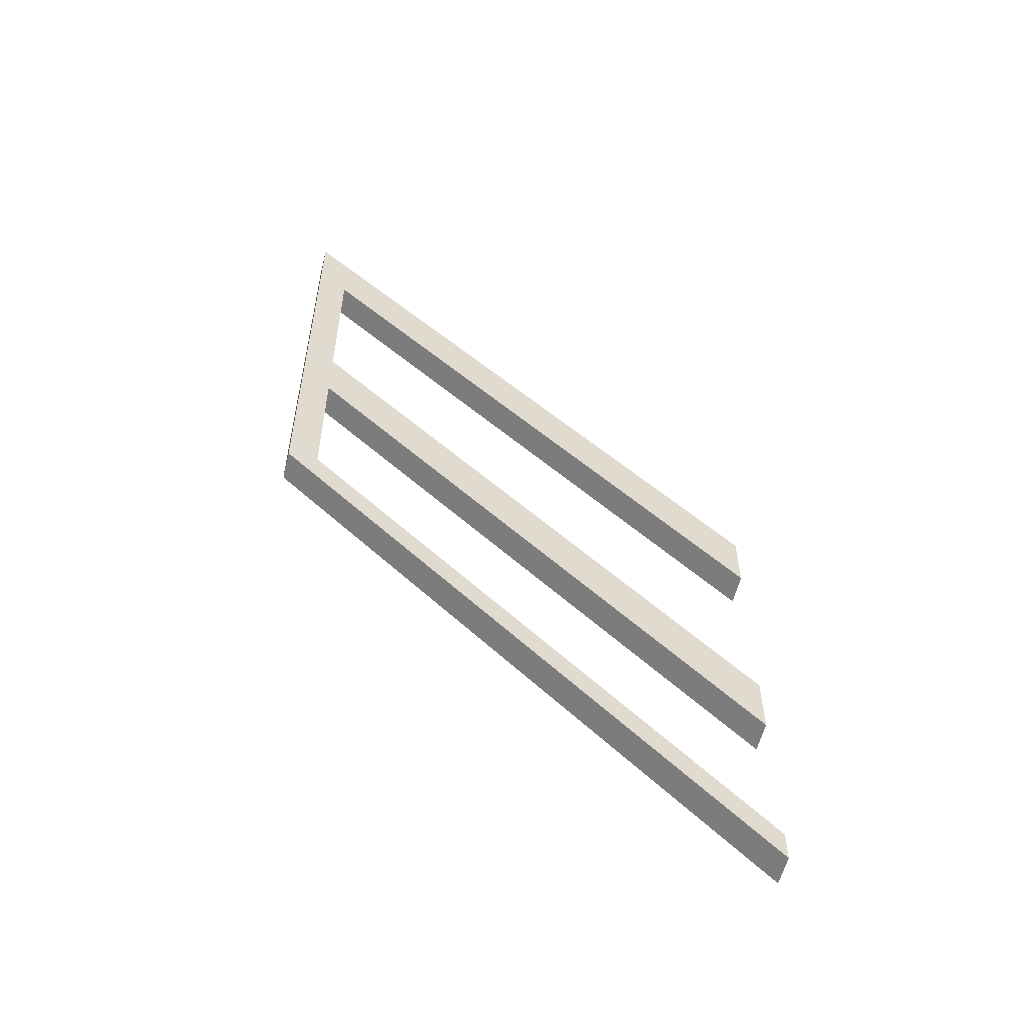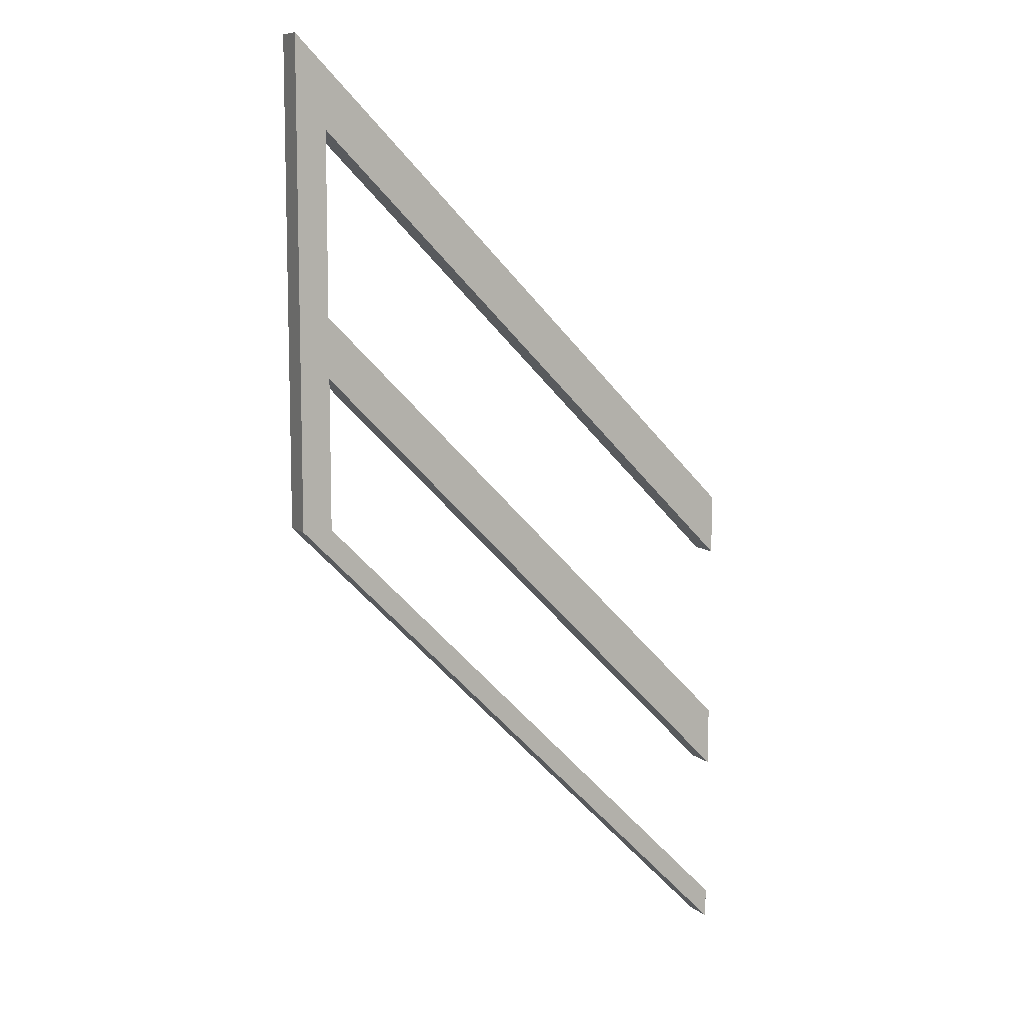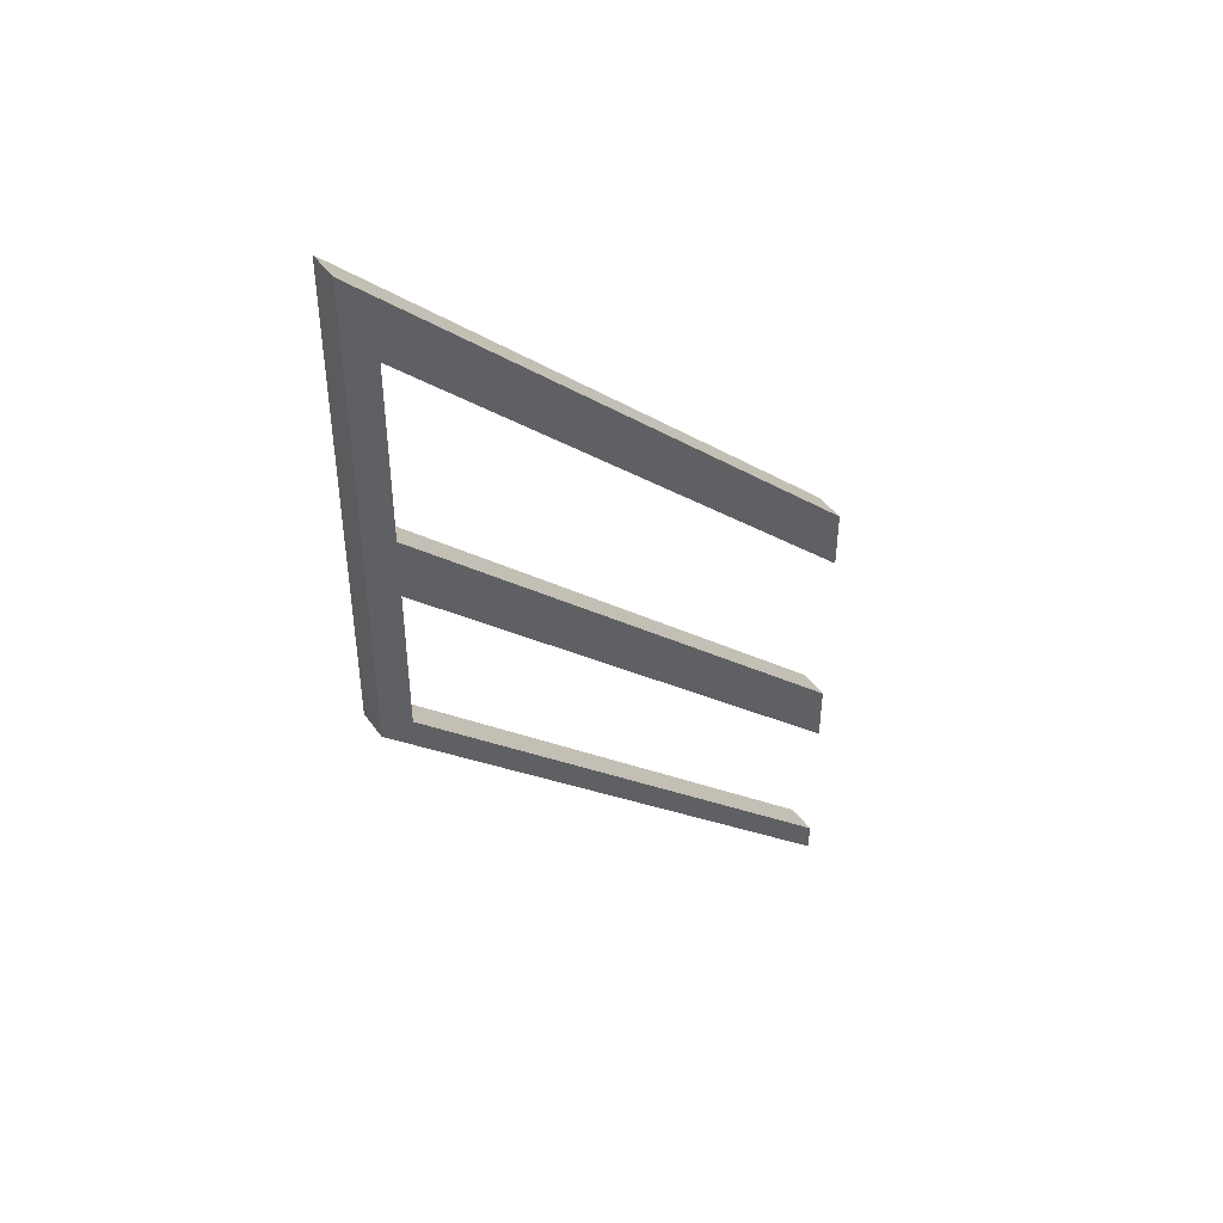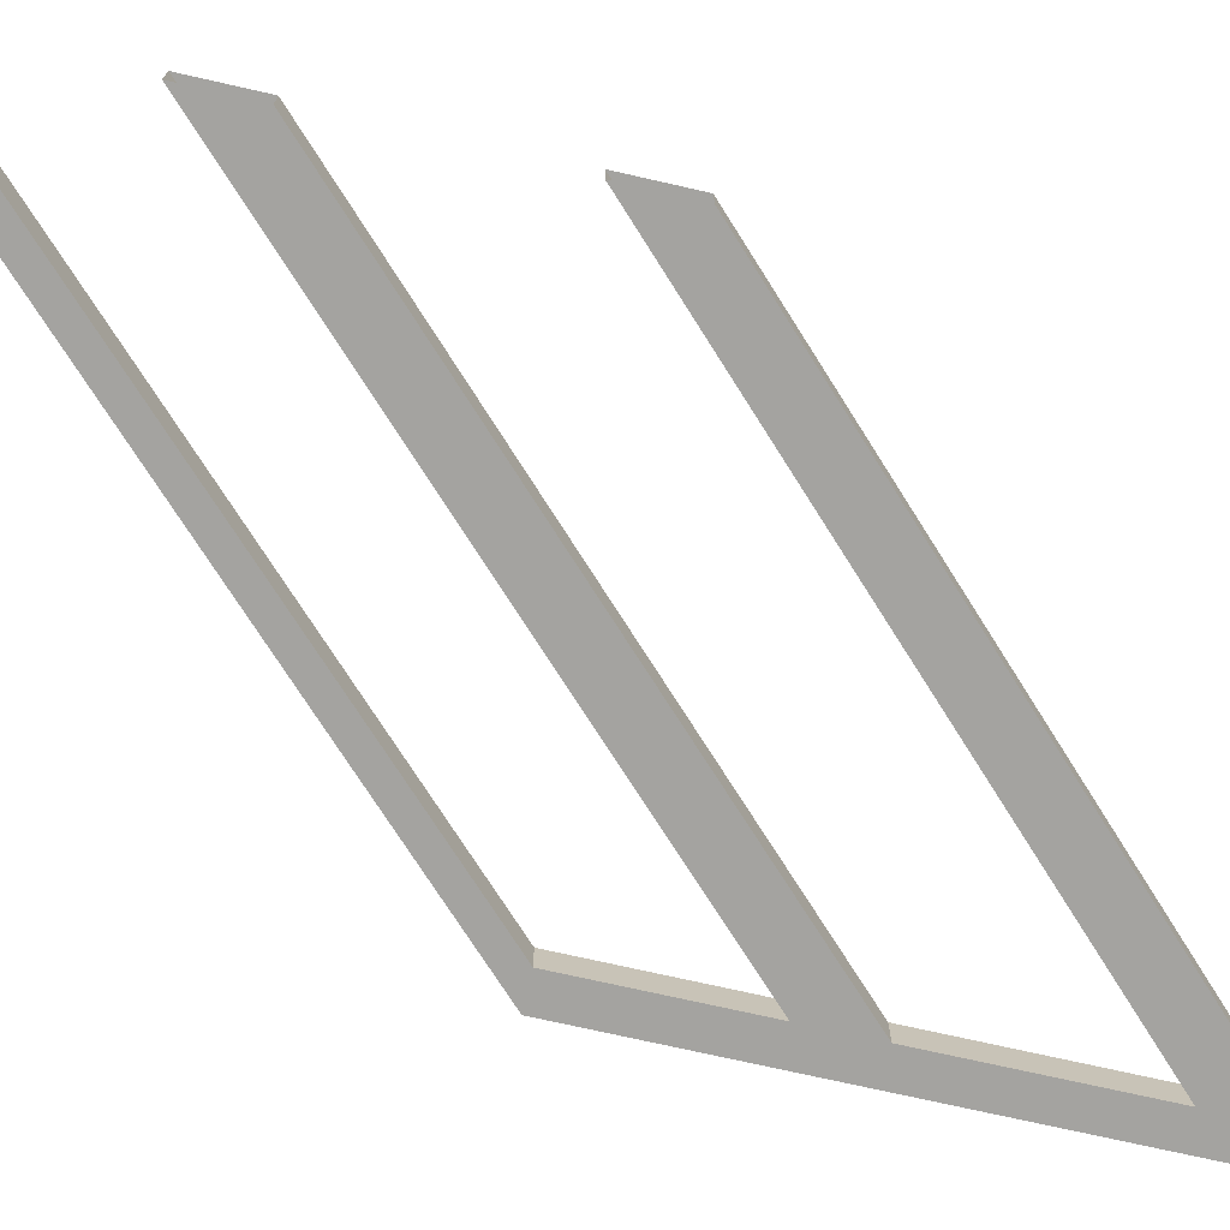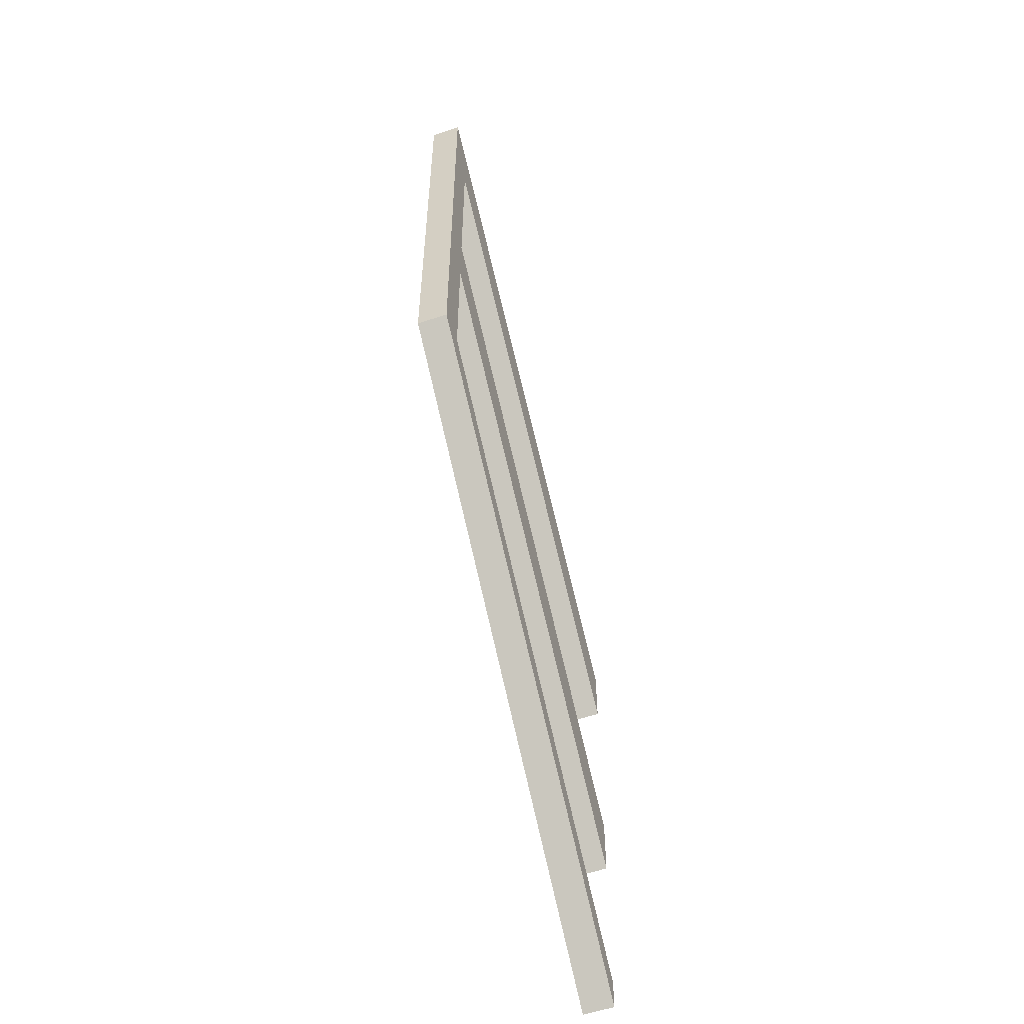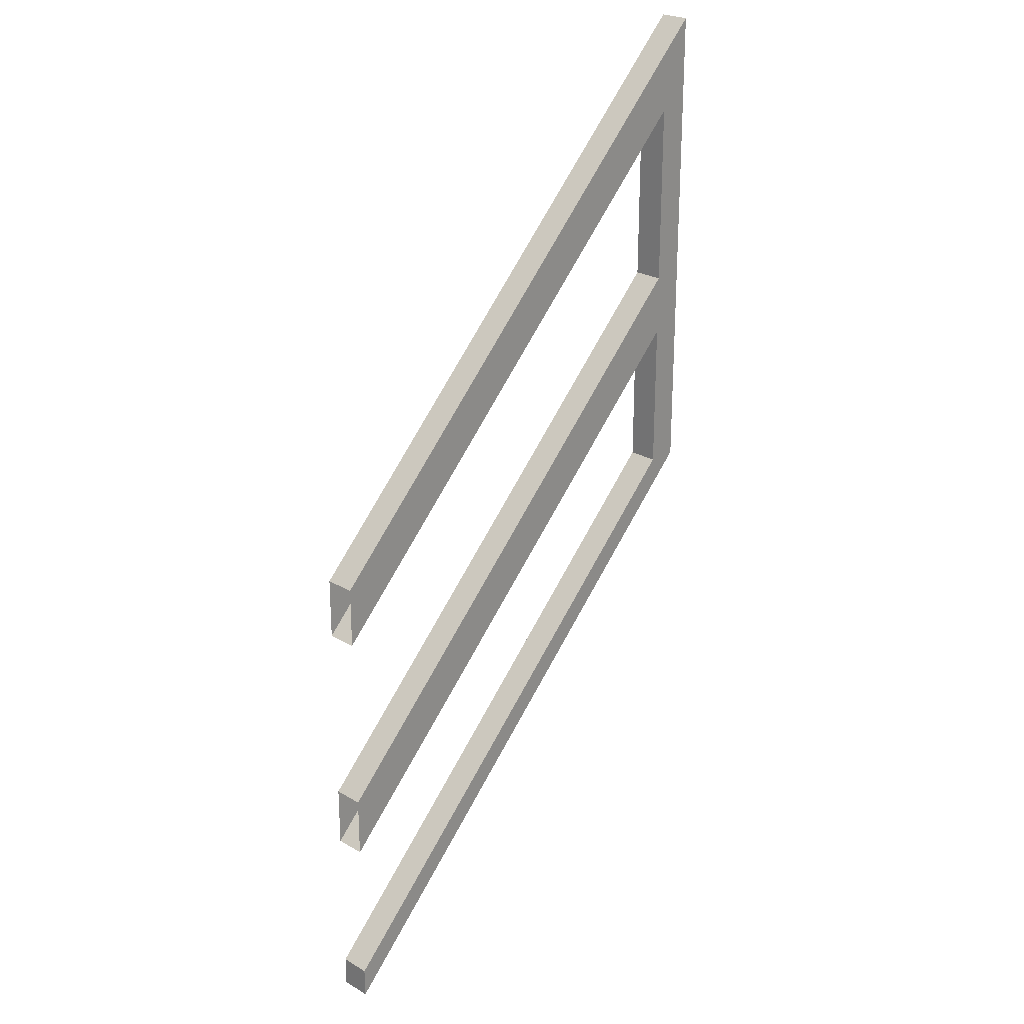
<metadata>
{"format":"obj","ext":"obj","renderer":"f3d","projection":"perspective","resolution":1024,"background":"white","views":[{"elev":-57.2,"azim":-13.8,"up":"+Y"},{"elev":9.3,"azim":-27.8,"up":"+Y"},{"elev":45.8,"azim":-33.7,"up":"+Y"},{"elev":-73.0,"azim":77.2,"up":"+Z"},{"elev":-56.9,"azim":-70.9,"up":"+Y"},{"elev":24.5,"azim":134.0,"up":"+Y"}]}
</metadata>
<code>
o right_top
v  0.5 1.375 0.0625
v  0.5 1.375 -0
v  0.0625 1.812 -0
v  0.0625 1.812 0.0625
v  0.5 1.5 0.0625
v  0.0625 1.938 0.0625
v  0.0625 1.938 -0
v  0.5 1.5 -0
v  0.0625 0.9375 0.0625
v  0.0625 0.9375 -0
v  0 1 -0
v  0 1 0.0625
v  0 2 0.0625
v  0 2 -0
v  0.5 0.875 0.0625
v  0.5 0.875 -0
v  0.0625 1.312 -0
v  0.0625 1.312 0.0625
v  0.5 1 0.0625
v  0.0625 1.438 0.0625
v  0.0625 1.438 -0
v  0.5 1 -0
v  0.5 0.5 0.0625
v  0.5 0.5 -0
v  0.5 0.5625 0.0625
v  0.0625 1 0.0625
v  0.0625 1 -0
v  0.5 0.5625 -0
v  1 0.875 0.0625
v  1 0.875 0
v  1 1 0.0625
v  1 1 0
v  1 0.375 0.0625
v  1 0.375 0
v  1 0.5 0.0625
v  1 0.5 0
v  1 0 0.0625
v  1 0 0
v  1 0.0625 0.0625
v  1 0.0625 0
f 4 3 2 1
f 8 7 6 5
f 7 8 2 3
f 5 6 4 1
f 12 11 10 9
f 7 14 13 6
f 14 7 10 11
f 6 13 12 9
f 7 6 9 10
f 13 14 11 12
f 18 17 16 15
f 22 21 20 19
f 21 22 16 17
f 19 20 18 15
f 9 10 24 23
f 28 27 26 25
f 27 28 24 10
f 25 26 9 23
f 1 2 30 29
f 32 8 5 31
f 8 32 30 2
f 31 5 1 29
f 15 16 34 33
f 36 22 19 35
f 22 36 34 16
f 35 19 15 33
f 23 24 38 37
f 40 28 25 39
f 28 40 38 24
f 39 25 23 37
f 40 39 37 38

</code>
